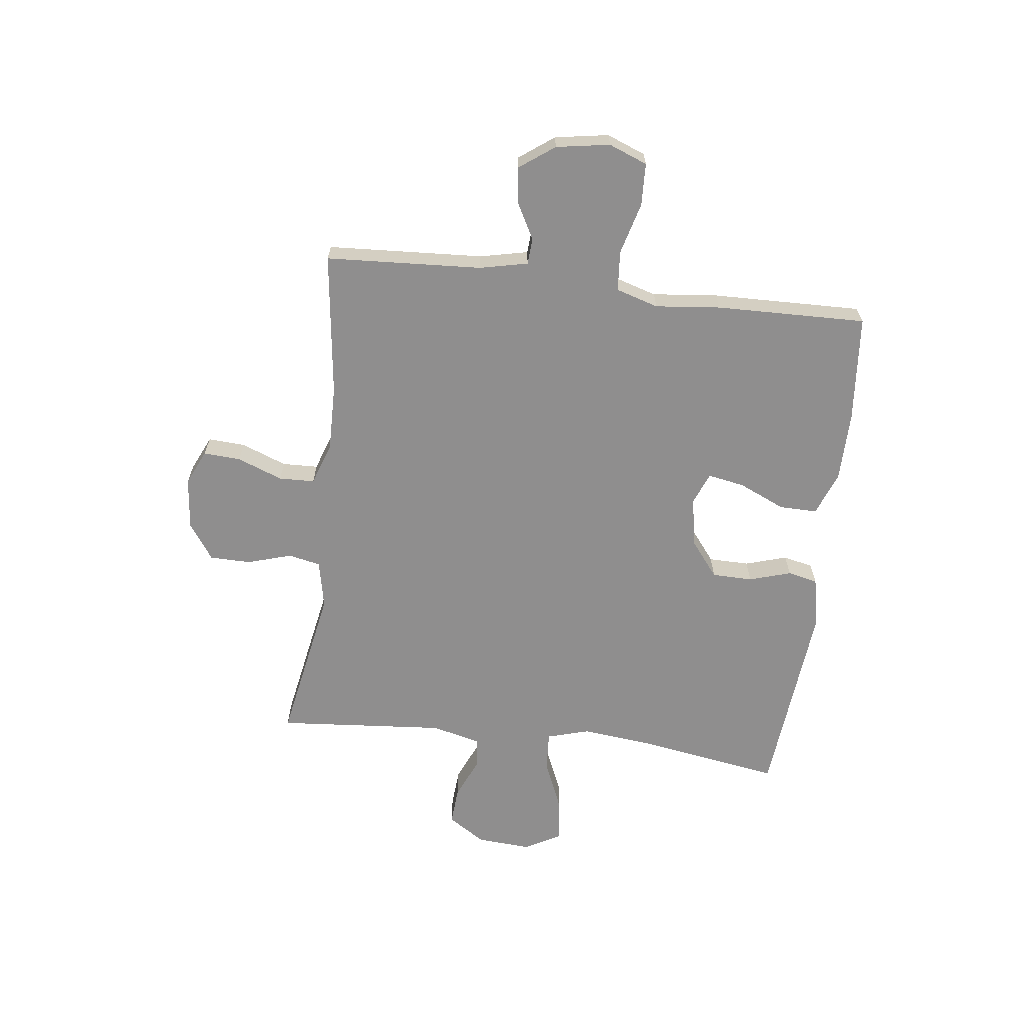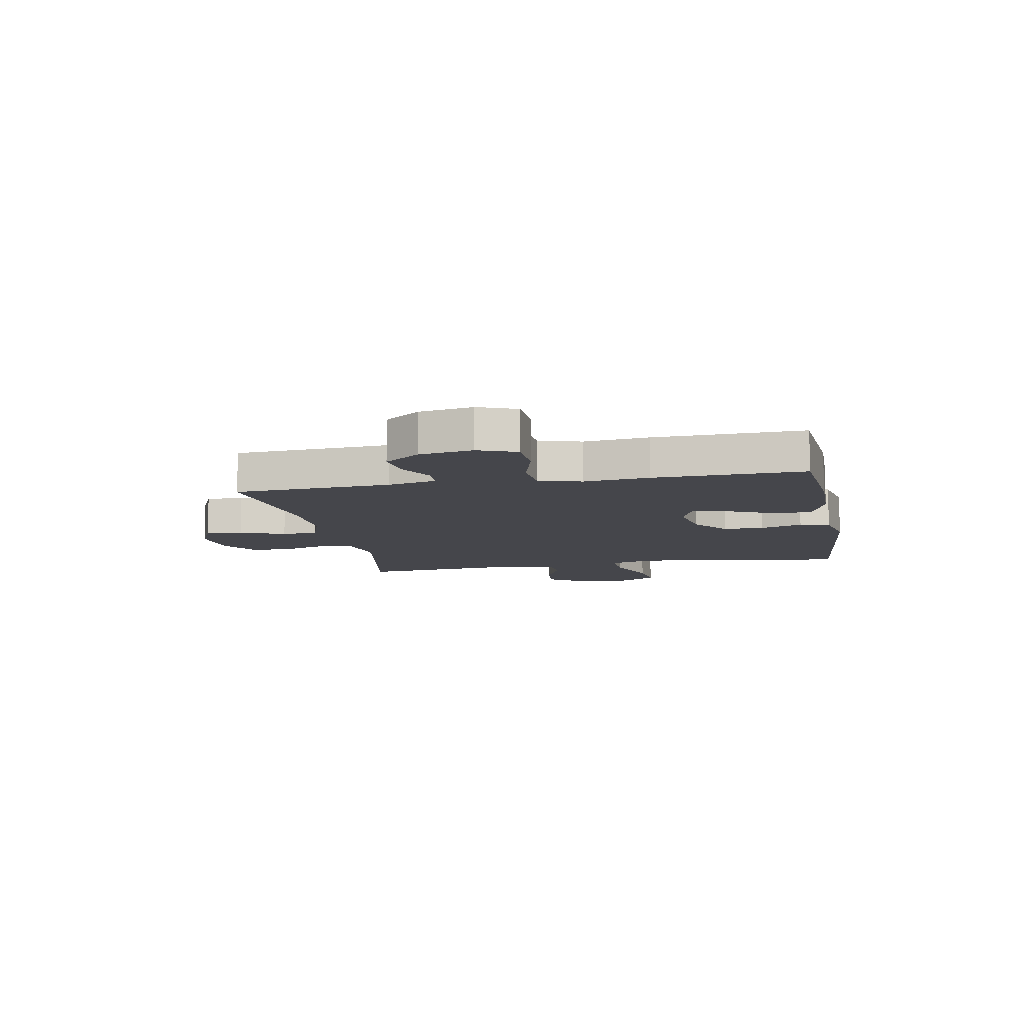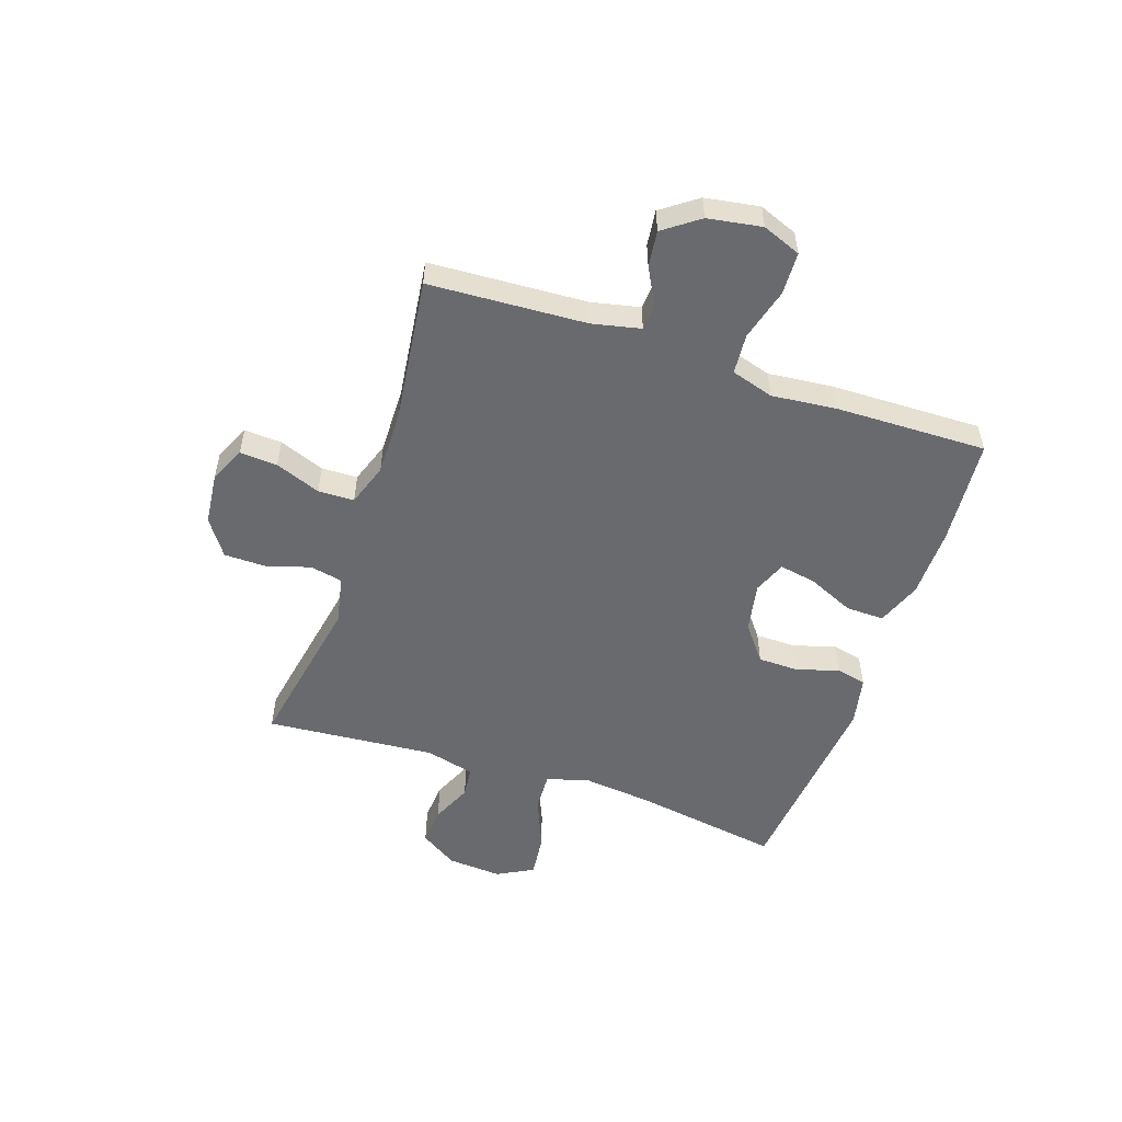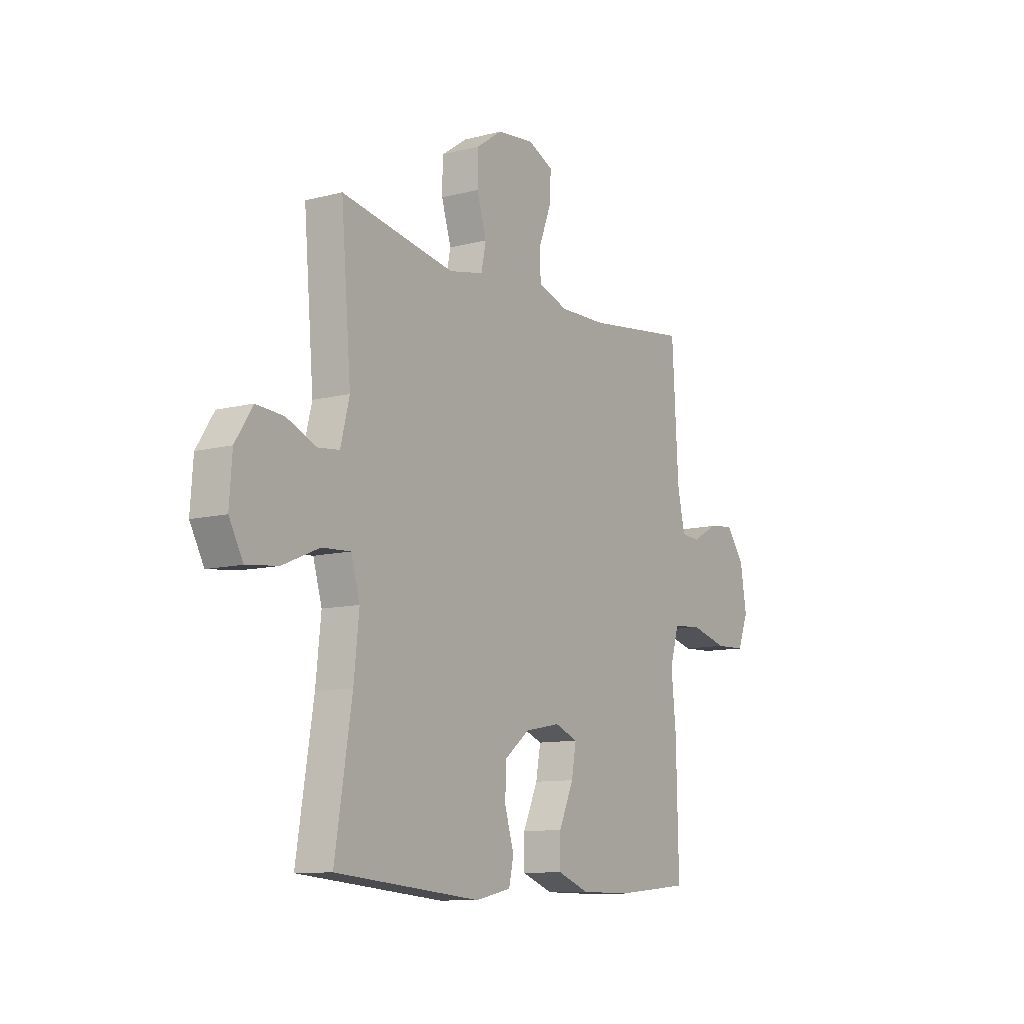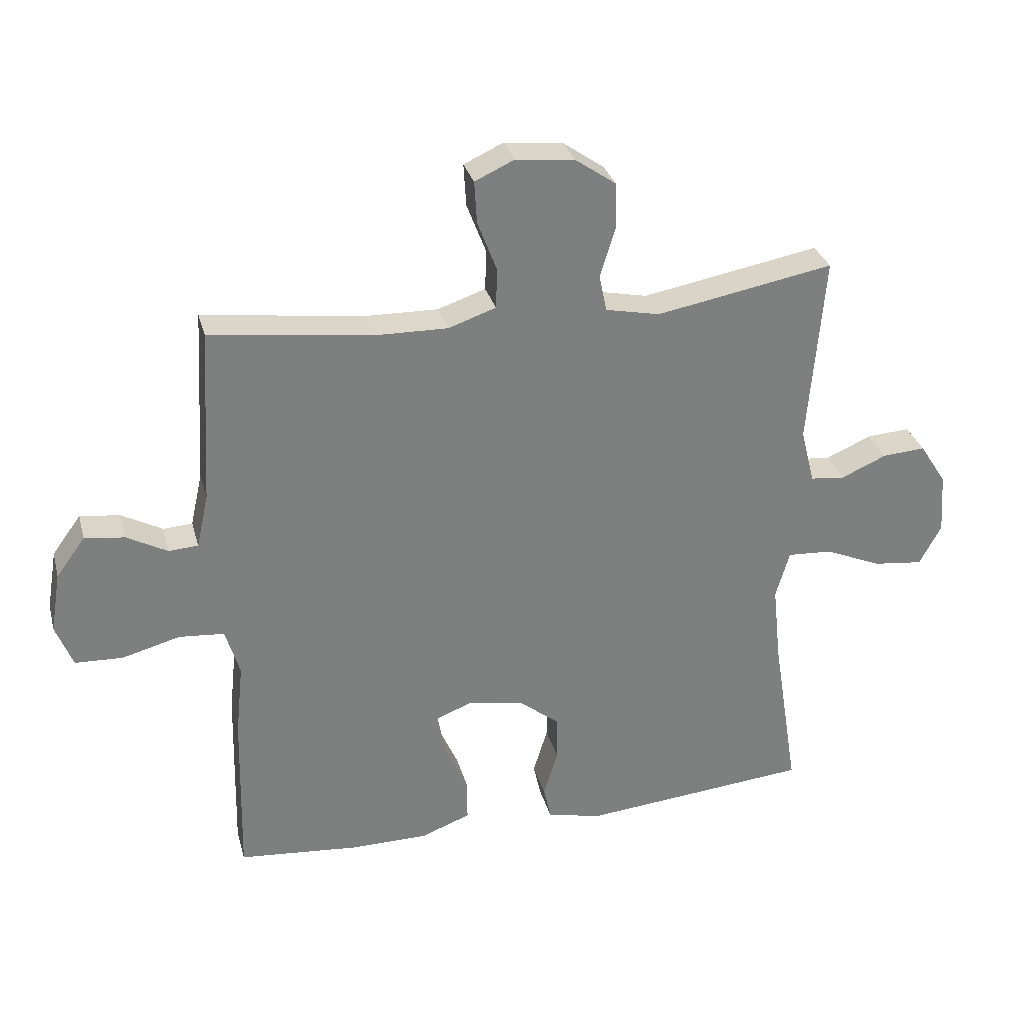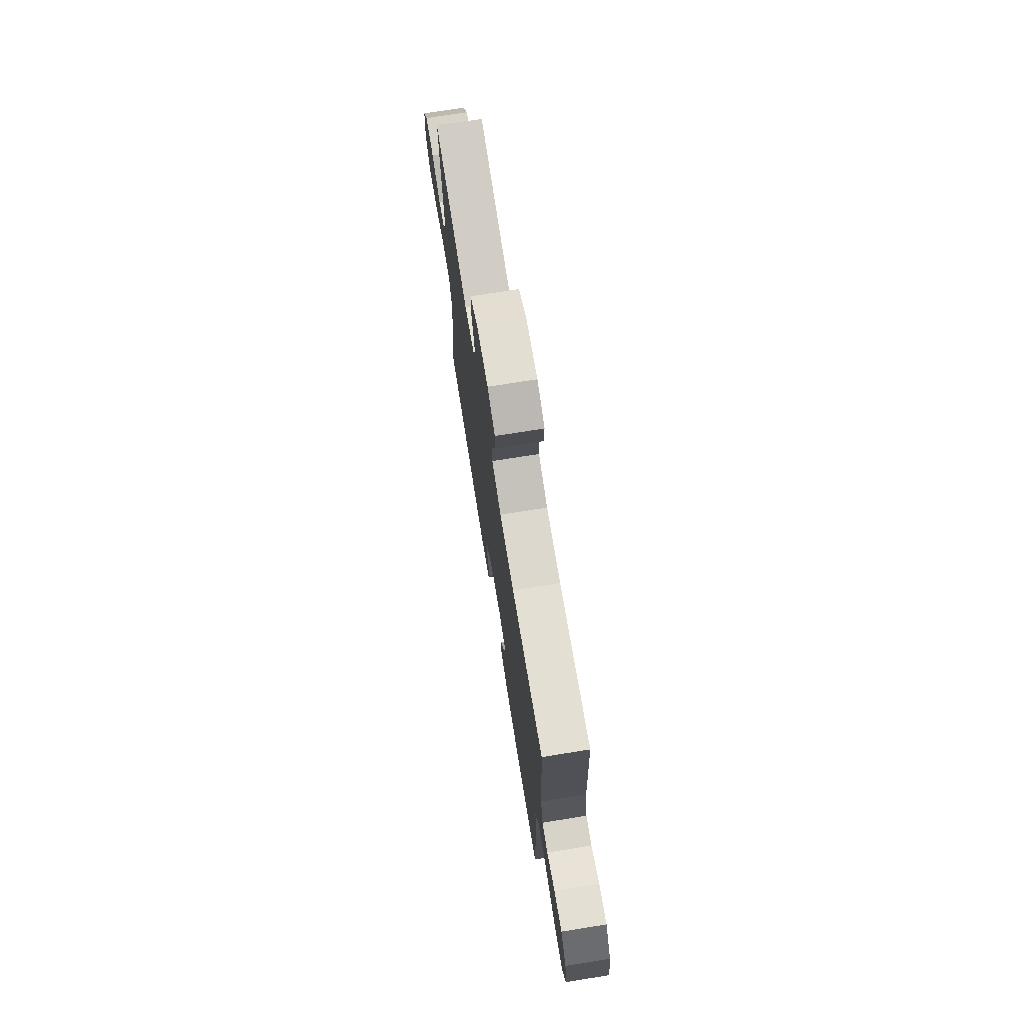
<metadata>
{"format":"obj","ext":"obj","renderer":"f3d","projection":"perspective","resolution":1024,"background":"white","views":[{"elev":-65.0,"azim":83.0,"up":"+Y"},{"elev":-10.0,"azim":100.8,"up":"+Y"},{"elev":-53.0,"azim":71.2,"up":"+Y"},{"elev":-10.4,"azim":-56.8,"up":"+Z"},{"elev":30.6,"azim":165.6,"up":"+Z"},{"elev":73.2,"azim":80.9,"up":"+Z"}]}
</metadata>
<code>
v -0.5 0.07 0.5
v -0.216 0.07 0.448
v -0.129 0.07 0.466
v -0.117 0.07 0.524
v -0.141 0.07 0.603
v -0.14 0.07 0.677
v -0.075 0.07 0.722
v 0.019 0.07 0.732
v 0.082 0.07 0.703
v 0.078 0.07 0.636
v 0.047 0.07 0.555
v 0.049 0.07 0.491
v 0.125 0.07 0.465
v 0.243 0.07 0.467
v 0.5 0.07 0.5
v 0.516 0.07 0.22
v 0.535 0.07 0.134
v 0.582 0.07 0.131
v 0.647 0.07 0.166
v 0.711 0.07 0.174
v 0.757 0.07 0.111
v 0.773 0.07 0.015
v 0.746 0.07 -0.054
v 0.67 0.07 -0.057
v 0.577 0.07 -0.032
v 0.505 0.07 -0.038
v 0.482 0.07 -0.114
v 0.494 0.07 -0.231
v 0.5 0.07 -0.5
v 0.309 0.07 -0.517
v 0.183 0.07 -0.516
v 0.104 0.07 -0.486
v 0.105 0.07 -0.418
v 0.142 0.07 -0.335
v 0.154 0.07 -0.269
v 0.096 0.07 -0.246
v 0.007 0.07 -0.263
v -0.057 0.07 -0.313
v -0.058 0.07 -0.386
v -0.035 0.07 -0.461
v -0.047 0.07 -0.515
v -0.136 0.07 -0.534
v -0.5 0.07 -0.5
v -0.458 0.07 -0.236
v -0.445 0.07 -0.113
v -0.467 0.07 -0.037
v -0.538 0.07 -0.041
v -0.63 0.07 -0.08
v -0.709 0.07 -0.089
v -0.744 0.07 -0.024
v -0.737 0.07 0.073
v -0.694 0.07 0.14
v -0.625 0.07 0.135
v -0.552 0.07 0.103
v -0.497 0.07 0.109
v -0.475 0.07 0.197
v -0.5 0 0.5
v -0.216 0 0.448
v -0.129 0 0.466
v -0.117 0 0.524
v -0.141 0 0.603
v -0.14 0 0.677
v -0.075 0 0.722
v 0.019 0 0.732
v 0.082 0 0.703
v 0.078 0 0.636
v 0.047 0 0.555
v 0.049 0 0.491
v 0.125 0 0.465
v 0.243 0 0.467
v 0.5 0 0.5
v 0.516 0 0.22
v 0.535 0 0.134
v 0.582 0 0.131
v 0.647 0 0.166
v 0.711 0 0.174
v 0.757 0 0.111
v 0.773 0 0.015
v 0.746 0 -0.054
v 0.67 0 -0.057
v 0.577 0 -0.032
v 0.505 0 -0.038
v 0.482 0 -0.114
v 0.494 0 -0.231
v 0.5 0 -0.5
v 0.309 0 -0.517
v 0.183 0 -0.516
v 0.104 0 -0.486
v 0.105 0 -0.418
v 0.142 0 -0.335
v 0.154 0 -0.269
v 0.096 0 -0.246
v 0.007 0 -0.263
v -0.057 0 -0.313
v -0.058 0 -0.386
v -0.035 0 -0.461
v -0.047 0 -0.515
v -0.136 0 -0.534
v -0.5 0 -0.5
v -0.458 0 -0.236
v -0.445 0 -0.113
v -0.467 0 -0.037
v -0.538 0 -0.041
v -0.63 0 -0.08
v -0.709 0 -0.089
v -0.744 0 -0.024
v -0.737 0 0.073
v -0.694 0 0.14
v -0.625 0 0.135
v -0.552 0 0.103
v -0.497 0 0.109
v -0.475 0 0.197
f 51 52 53 54
f 51 54 55
f 50 51 55
f 47 48 49 50
f 46 47 50 55
f 45 46 55 56
f 41 42 43 44
f 39 40 41 44
f 38 39 44 45
f 37 38 45 56
f 31 32 33 34
f 31 34 35
f 30 31 35
f 27 28 29 30
f 26 27 30 35
f 22 23 24 25
f 22 25 26
f 21 22 26
f 18 19 20 21
f 17 18 21 26
f 16 17 26 35
f 14 15 16 35
f 8 9 10 11
f 8 11 12
f 7 8 12
f 4 5 6 7
f 3 4 7 12
f 2 3 12 13
f 36 37 56 1
f 2 13 14 35
f 1 2 35 36
f 110 109 108 107
f 111 110 107
f 111 107 106
f 106 105 104 103
f 111 106 103 102
f 112 111 102 101
f 100 99 98 97
f 100 97 96 95
f 101 100 95 94
f 112 101 94 93
f 90 89 88 87
f 91 90 87
f 91 87 86
f 86 85 84 83
f 91 86 83 82
f 81 80 79 78
f 82 81 78
f 82 78 77
f 77 76 75 74
f 82 77 74 73
f 91 82 73 72
f 91 72 71 70
f 67 66 65 64
f 68 67 64
f 68 64 63
f 63 62 61 60
f 68 63 60 59
f 69 68 59 58
f 57 112 93 92
f 91 70 69 58
f 92 91 58 57
f 1 57 58 2
f 2 58 59 3
f 3 59 60 4
f 4 60 61 5
f 5 61 62 6
f 6 62 63 7
f 7 63 64 8
f 8 64 65 9
f 9 65 66 10
f 10 66 67 11
f 11 67 68 12
f 12 68 69 13
f 13 69 70 14
f 14 70 71 15
f 15 71 72 16
f 16 72 73 17
f 17 73 74 18
f 18 74 75 19
f 19 75 76 20
f 20 76 77 21
f 21 77 78 22
f 22 78 79 23
f 23 79 80 24
f 24 80 81 25
f 25 81 82 26
f 26 82 83 27
f 27 83 84 28
f 28 84 85 29
f 29 85 86 30
f 30 86 87 31
f 31 87 88 32
f 32 88 89 33
f 33 89 90 34
f 34 90 91 35
f 35 91 92 36
f 36 92 93 37
f 37 93 94 38
f 38 94 95 39
f 39 95 96 40
f 40 96 97 41
f 41 97 98 42
f 42 98 99 43
f 43 99 100 44
f 44 100 101 45
f 45 101 102 46
f 46 102 103 47
f 47 103 104 48
f 48 104 105 49
f 49 105 106 50
f 50 106 107 51
f 51 107 108 52
f 52 108 109 53
f 53 109 110 54
f 54 110 111 55
f 55 111 112 56
f 56 112 57 1

</code>
